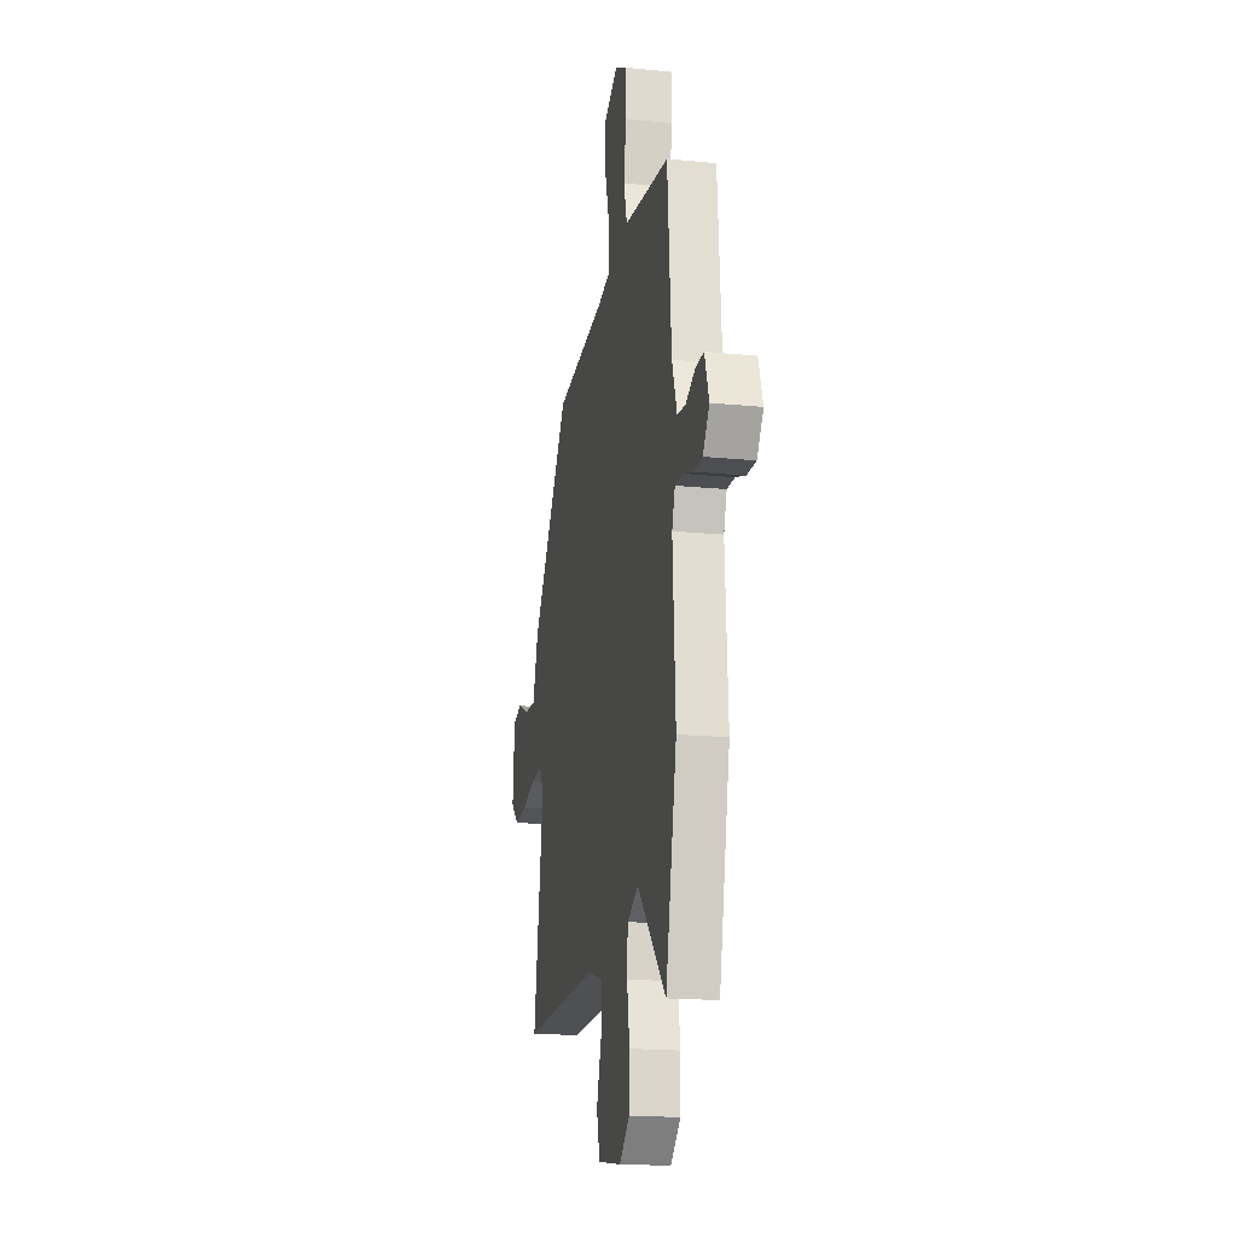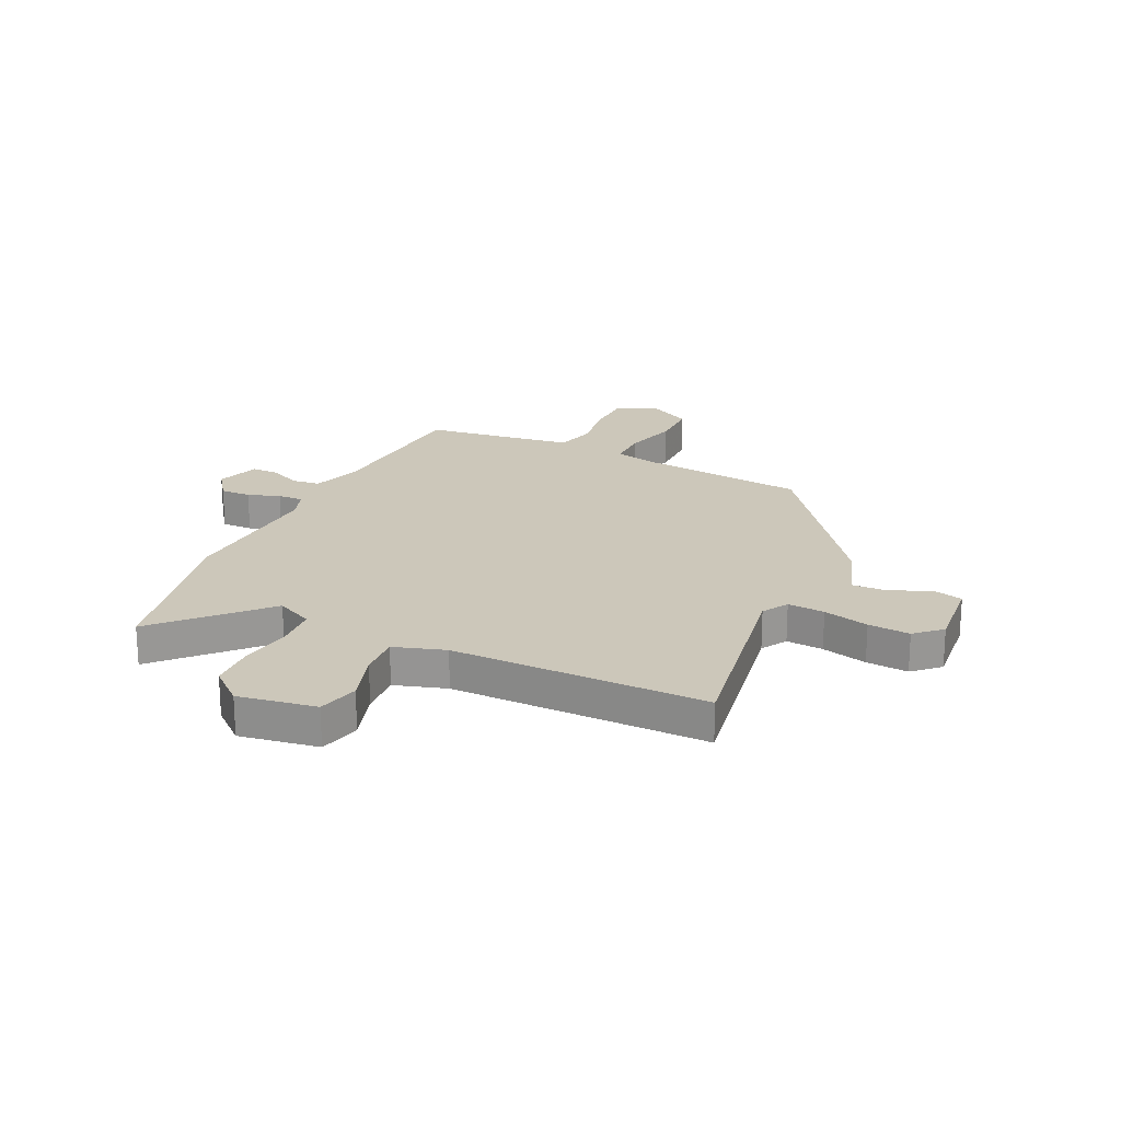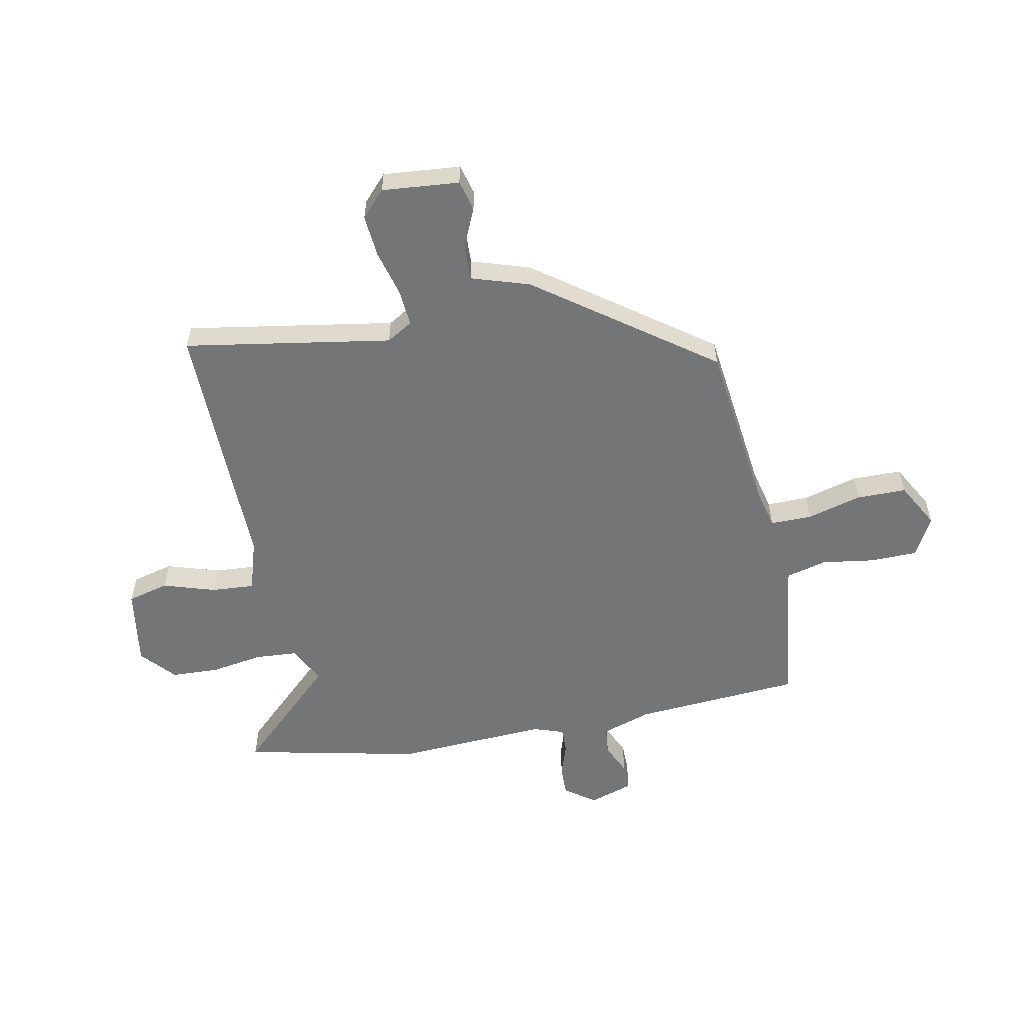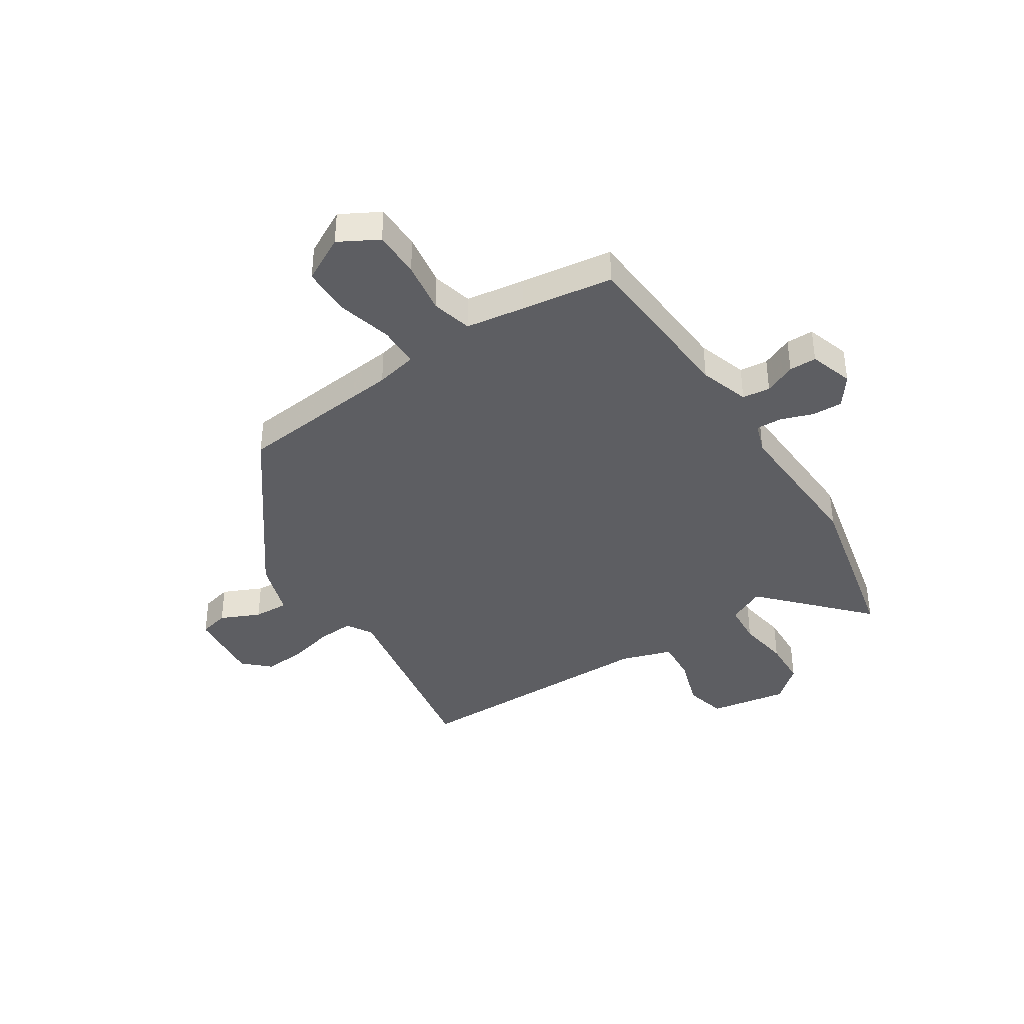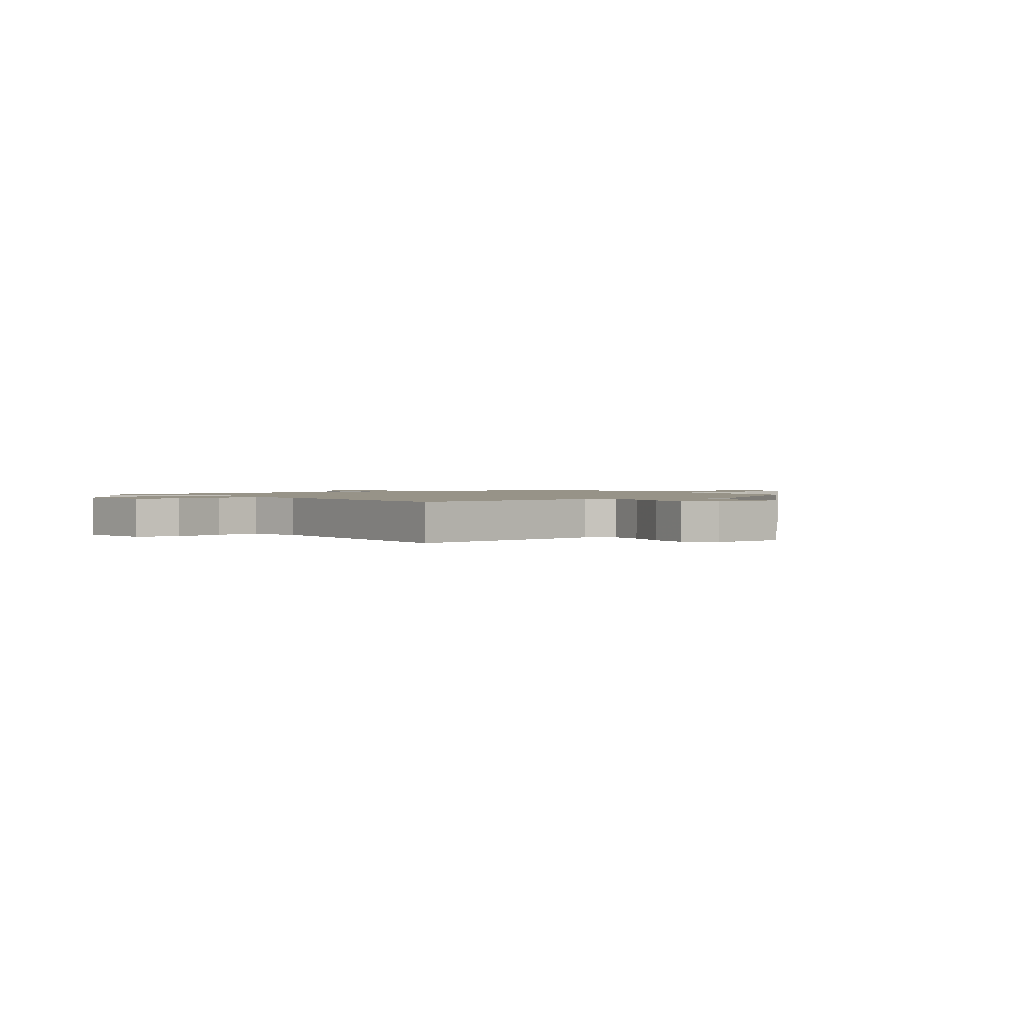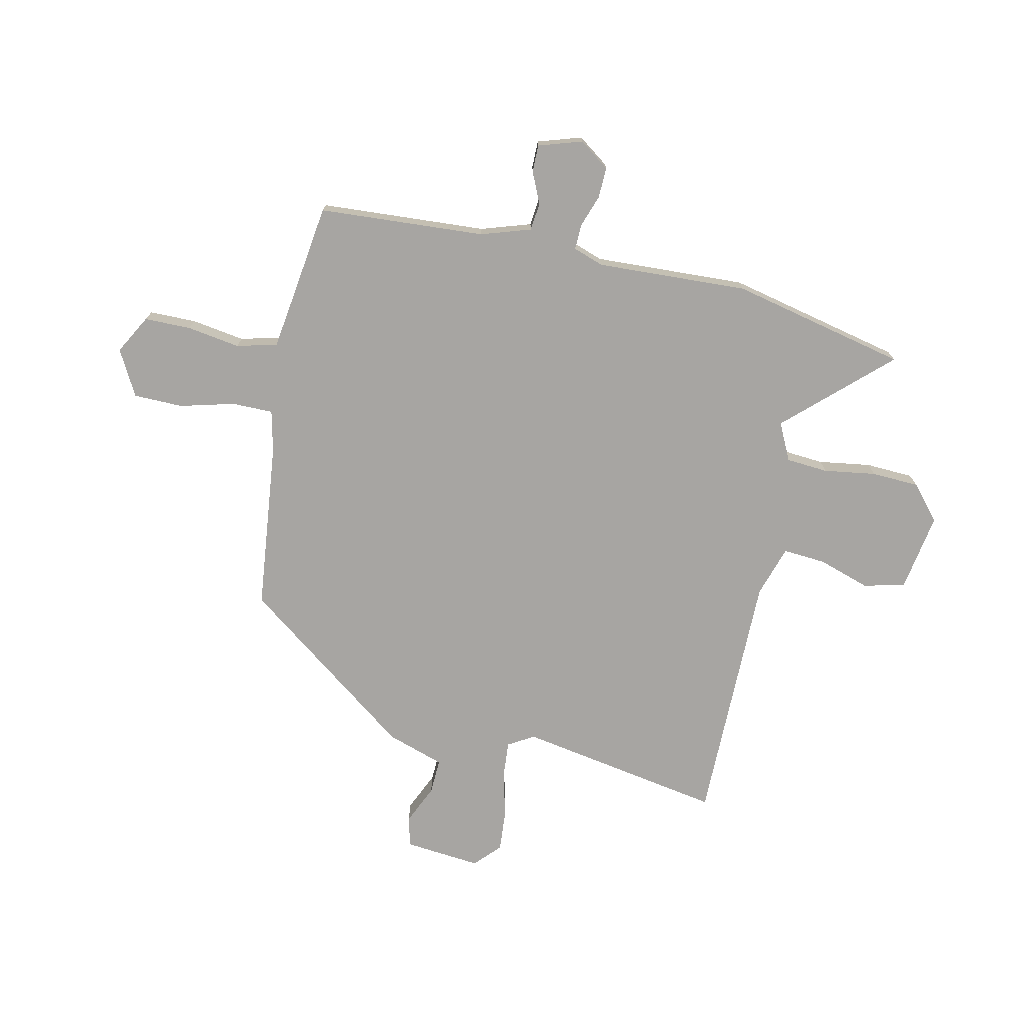
<metadata>
{"format":"obj","ext":"obj","renderer":"f3d","projection":"perspective","resolution":1024,"background":"white","views":[{"elev":-18.0,"azim":78.8,"up":"+Z"},{"elev":21.4,"azim":-155.2,"up":"+Y"},{"elev":-56.5,"azim":-79.1,"up":"+Y"},{"elev":-39.0,"azim":32.1,"up":"+Y"},{"elev":1.4,"azim":-124.7,"up":"+Y"},{"elev":-73.9,"azim":76.9,"up":"+Y"}]}
</metadata>
<code>
v 0.535 0.07 -0.334
v 0.466 0.07 -0.662
v 0.289 0.07 -0.477
v 0.22 0.07 -0.512
v 0.215 0.07 -0.59
v 0.231 0.07 -0.687
v 0.228 0.07 -0.776
v 0.165 0.07 -0.832
v 0.019 0.07 -0.81
v -0.001 0.07 -0.733
v 0.029 0.07 -0.636
v 0.034 0.07 -0.556
v -0.062 0.07 -0.527
v -0.538 0.07 -0.535
v -0.476 0.07 -0.151
v -0.505 0.07 -0.103
v -0.574 0.07 -0.109
v -0.659 0.07 -0.132
v -0.737 0.07 -0.139
v -0.785 0.07 -0.095
v -0.773 0.07 0.048
v -0.717 0.07 0.063
v -0.643 0.07 0.031
v -0.577 0.07 0.029
v -0.543 0.07 0.137
v -0.31 0.07 0.46
v 0.004 0.07 0.499
v 0.082 0.07 0.518
v 0.081 0.07 0.595
v 0.053 0.07 0.696
v 0.053 0.07 0.788
v 0.137 0.07 0.835
v 0.21 0.07 0.796
v 0.212 0.07 0.709
v 0.198 0.07 0.61
v 0.218 0.07 0.535
v 0.327 0.07 0.521
v 0.499 0.07 0.5
v 0.523 0.07 0.19
v 0.554 0.07 0.098
v 0.606 0.07 0.093
v 0.664 0.07 0.12
v 0.715 0.07 0.121
v 0.742 0.07 0.04
v 0.702 0.07 -0.017
v 0.645 0.07 -0.016
v 0.585 0.07 0.004
v 0.537 0.07 0.005
v 0.518 0.07 -0.052
v 0.535 0 -0.334
v 0.466 0 -0.662
v 0.289 0 -0.477
v 0.22 0 -0.512
v 0.215 0 -0.59
v 0.231 0 -0.687
v 0.228 0 -0.776
v 0.165 0 -0.832
v 0.019 0 -0.81
v -0.001 0 -0.733
v 0.029 0 -0.636
v 0.034 0 -0.556
v -0.062 0 -0.527
v -0.538 0 -0.535
v -0.476 0 -0.151
v -0.505 0 -0.103
v -0.574 0 -0.109
v -0.659 0 -0.132
v -0.737 0 -0.139
v -0.785 0 -0.095
v -0.773 0 0.048
v -0.717 0 0.063
v -0.643 0 0.031
v -0.577 0 0.029
v -0.543 0 0.137
v -0.31 0 0.46
v 0.004 0 0.499
v 0.082 0 0.518
v 0.081 0 0.595
v 0.053 0 0.696
v 0.053 0 0.788
v 0.137 0 0.835
v 0.21 0 0.796
v 0.212 0 0.709
v 0.198 0 0.61
v 0.218 0 0.535
v 0.327 0 0.521
v 0.499 0 0.5
v 0.523 0 0.19
v 0.554 0 0.098
v 0.606 0 0.093
v 0.664 0 0.12
v 0.715 0 0.121
v 0.742 0 0.04
v 0.702 0 -0.017
v 0.645 0 -0.016
v 0.585 0 0.004
v 0.537 0 0.005
v 0.518 0 -0.052
f 45 46 47
f 44 45 47
f 43 44 47
f 42 43 47
f 41 42 47
f 40 41 47 48
f 39 40 48 49
f 37 38 39 49
f 33 34 35
f 32 33 35
f 31 32 35
f 30 31 35
f 29 30 35
f 28 29 35 36
f 1 2 3
f 49 1 3
f 37 49 3
f 36 37 3
f 28 36 3
f 27 28 3
f 21 22 23
f 20 21 23
f 19 20 23
f 18 19 23
f 17 18 23
f 16 17 23 24
f 27 3 4
f 26 27 4
f 25 26 4
f 24 25 4
f 16 24 4
f 15 16 4
f 9 10 11
f 8 9 11
f 7 8 11
f 6 7 11
f 5 6 11
f 5 11 12
f 4 5 12 13
f 4 13 14 15
f 96 95 94
f 96 94 93
f 96 93 92
f 96 92 91
f 96 91 90
f 97 96 90 89
f 98 97 89 88
f 98 88 87 86
f 84 83 82
f 84 82 81
f 84 81 80
f 84 80 79
f 84 79 78
f 85 84 78 77
f 52 51 50
f 52 50 98
f 52 98 86
f 52 86 85
f 52 85 77
f 52 77 76
f 72 71 70
f 72 70 69
f 72 69 68
f 72 68 67
f 72 67 66
f 73 72 66 65
f 53 52 76
f 53 76 75
f 53 75 74
f 53 74 73
f 53 73 65
f 53 65 64
f 60 59 58
f 60 58 57
f 60 57 56
f 60 56 55
f 60 55 54
f 61 60 54
f 62 61 54 53
f 64 63 62 53
f 1 50 51 2
f 2 51 52 3
f 3 52 53 4
f 4 53 54 5
f 5 54 55 6
f 6 55 56 7
f 7 56 57 8
f 8 57 58 9
f 9 58 59 10
f 10 59 60 11
f 11 60 61 12
f 12 61 62 13
f 13 62 63 14
f 14 63 64 15
f 15 64 65 16
f 16 65 66 17
f 17 66 67 18
f 18 67 68 19
f 19 68 69 20
f 20 69 70 21
f 21 70 71 22
f 22 71 72 23
f 23 72 73 24
f 24 73 74 25
f 25 74 75 26
f 26 75 76 27
f 27 76 77 28
f 28 77 78 29
f 29 78 79 30
f 30 79 80 31
f 31 80 81 32
f 32 81 82 33
f 33 82 83 34
f 34 83 84 35
f 35 84 85 36
f 36 85 86 37
f 37 86 87 38
f 38 87 88 39
f 39 88 89 40
f 40 89 90 41
f 41 90 91 42
f 42 91 92 43
f 43 92 93 44
f 44 93 94 45
f 45 94 95 46
f 46 95 96 47
f 47 96 97 48
f 48 97 98 49
f 49 98 50 1

</code>
